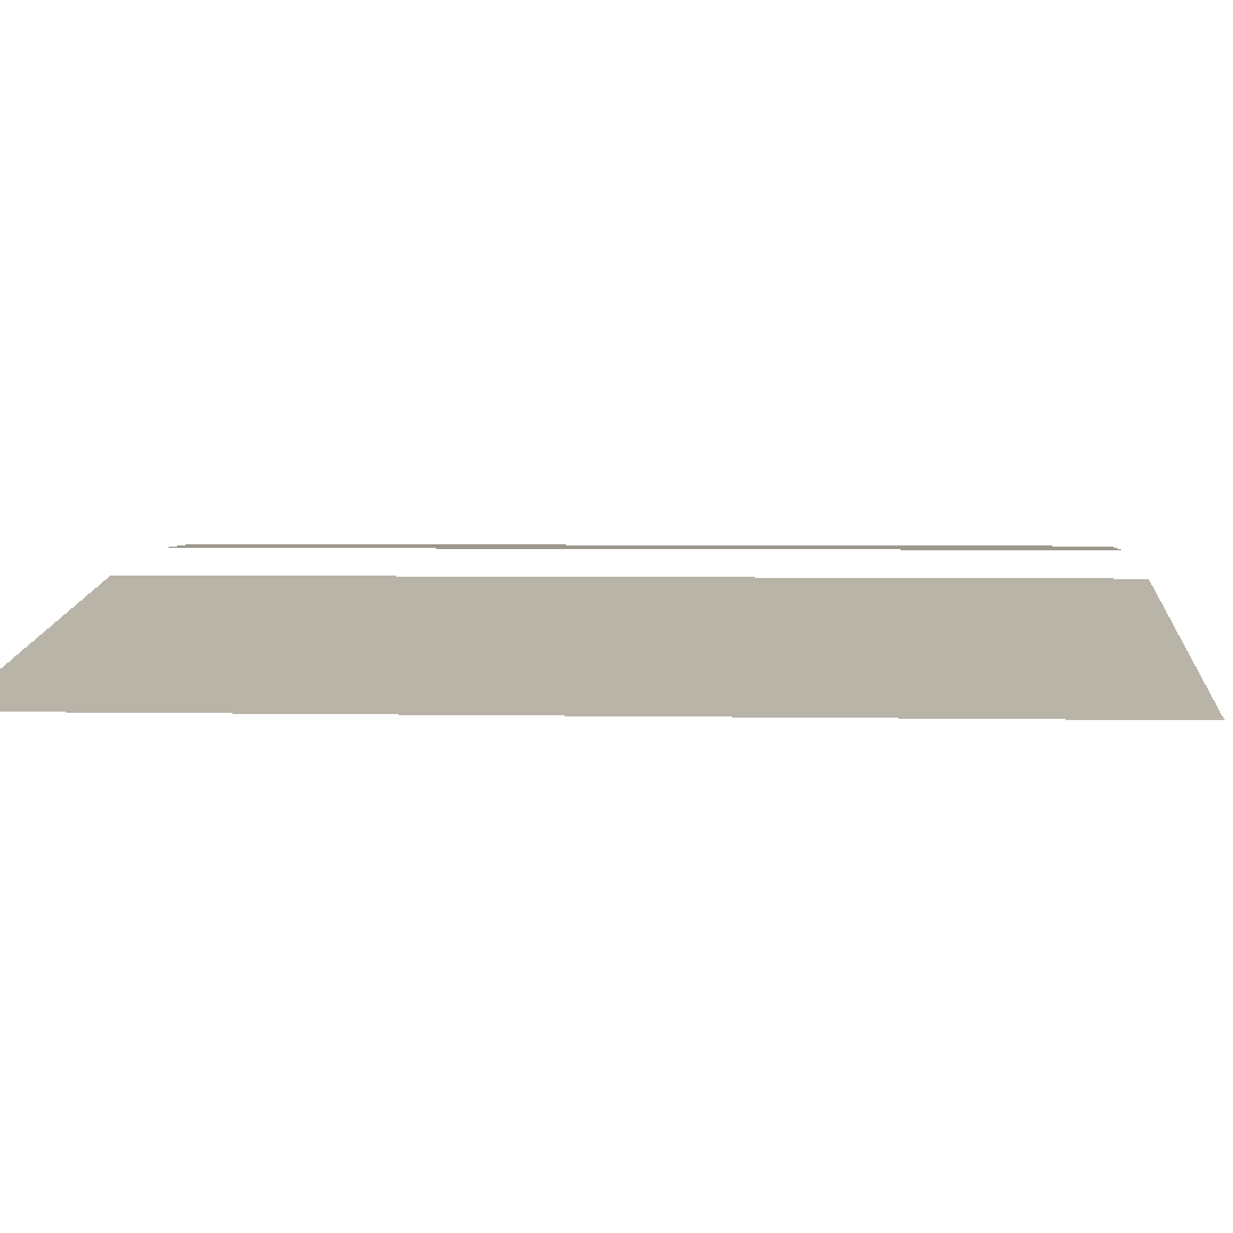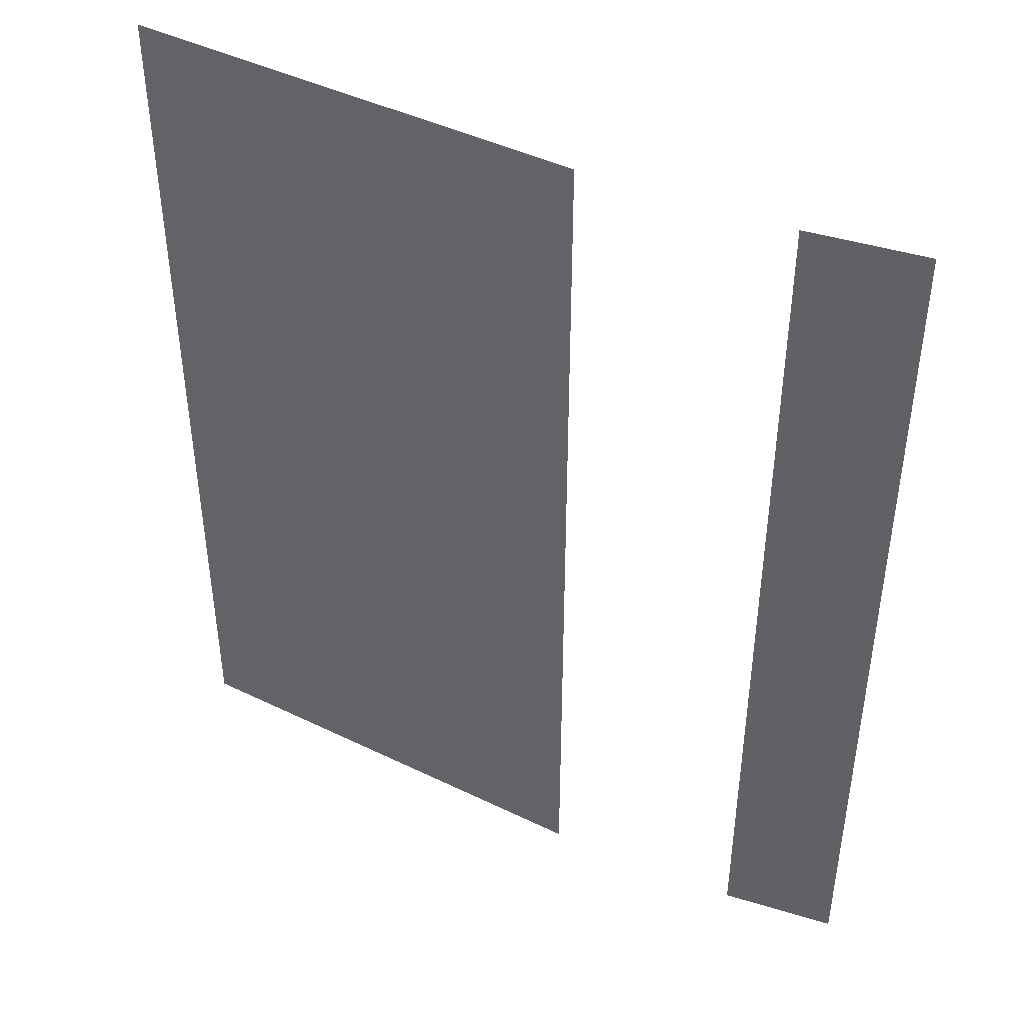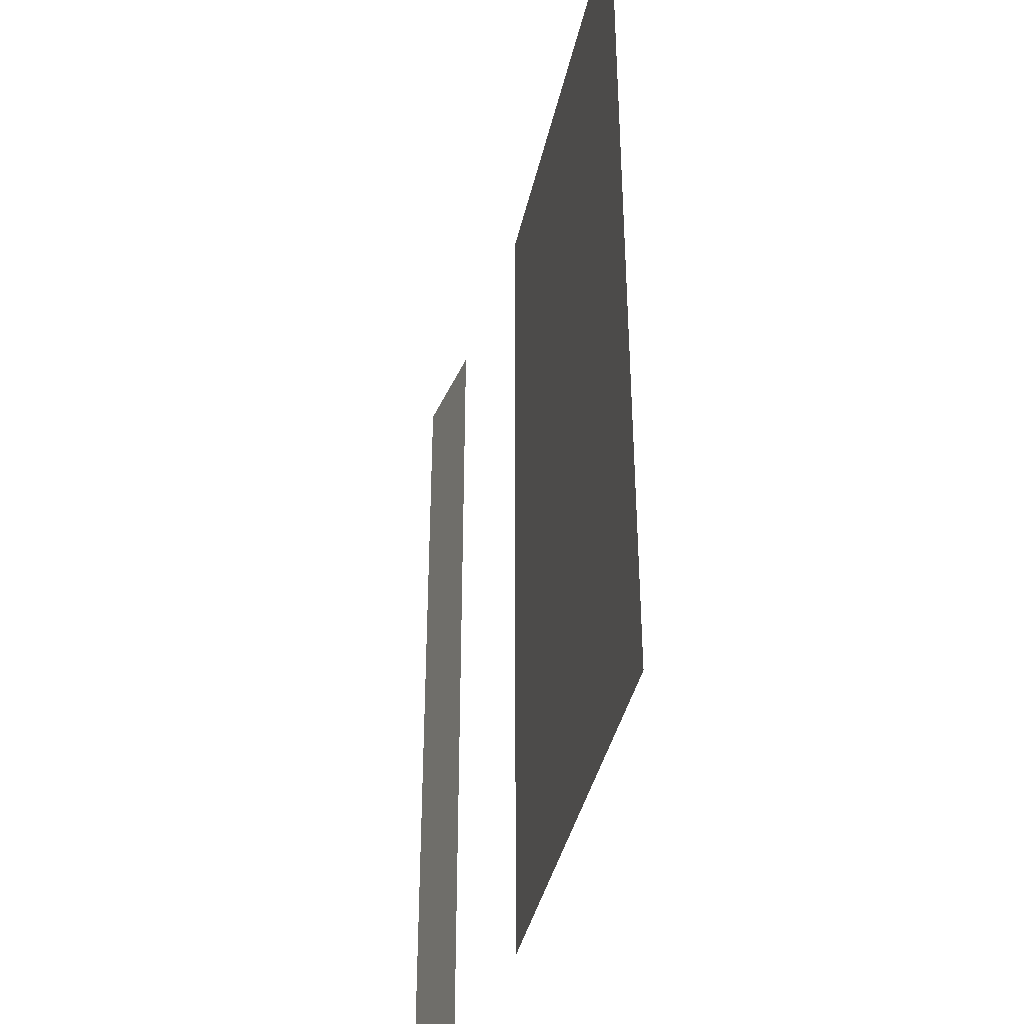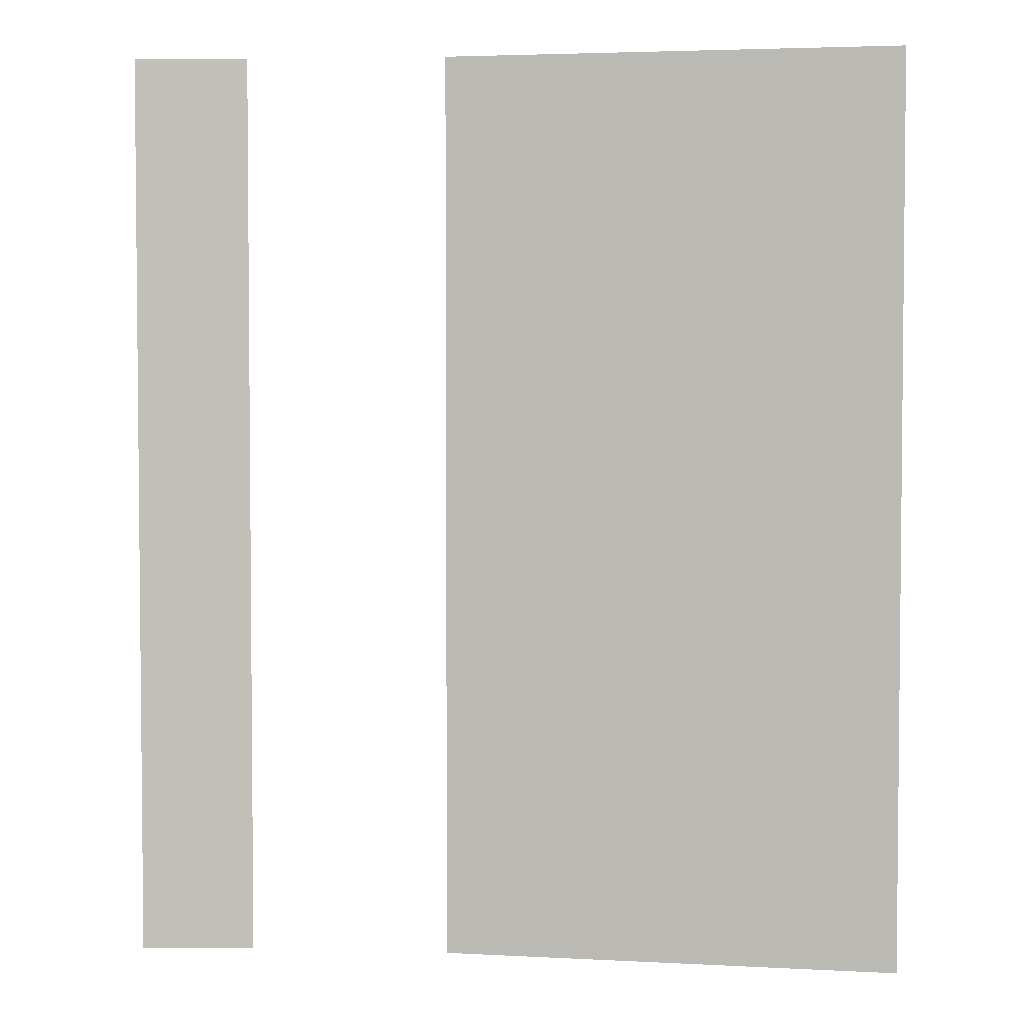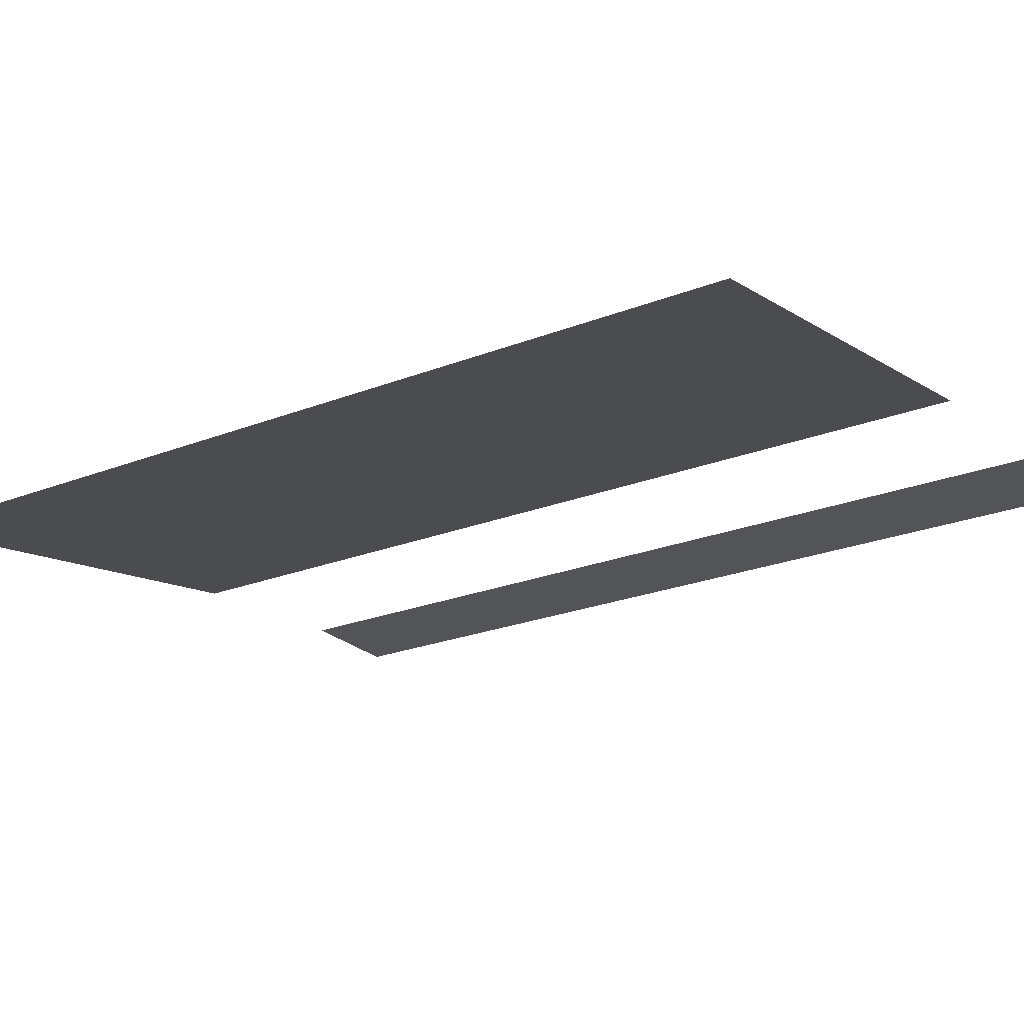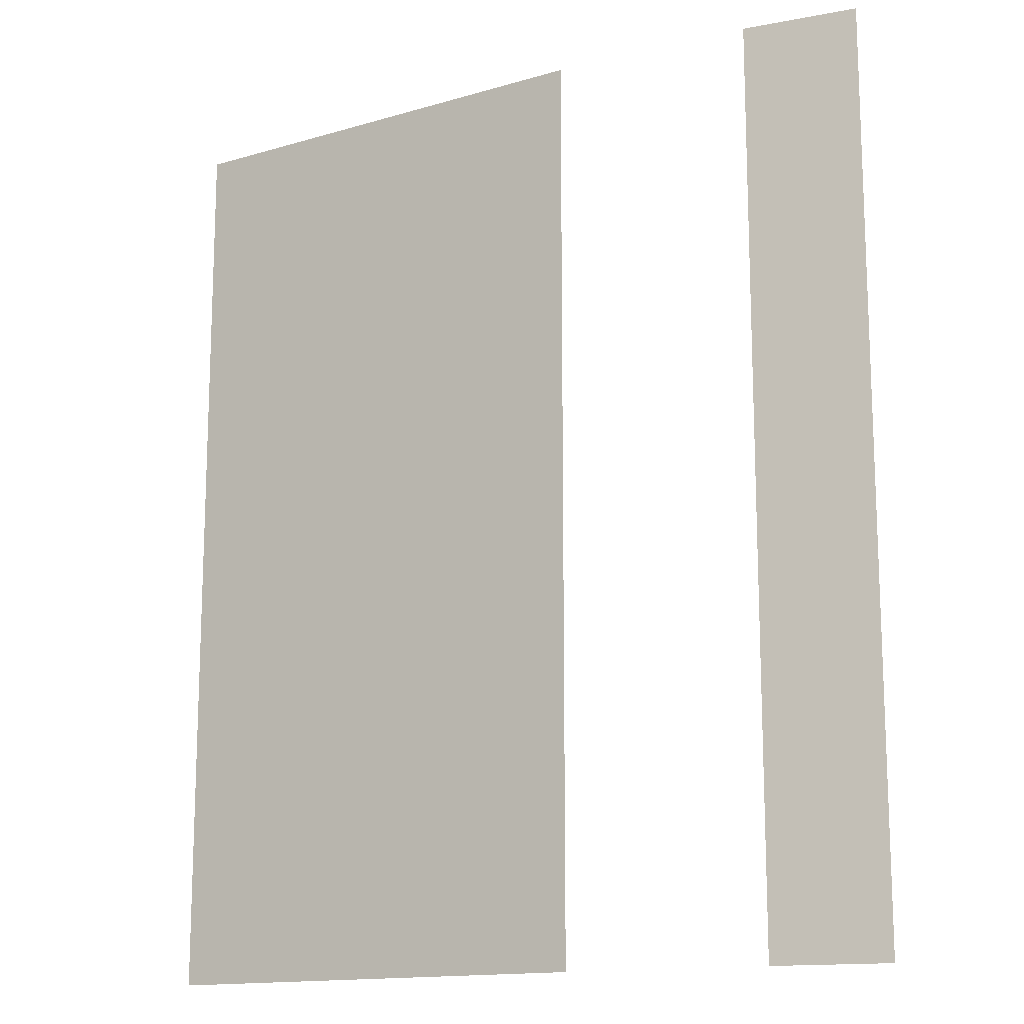
<metadata>
{"format":"obj","ext":"obj","renderer":"f3d","projection":"perspective","resolution":1024,"background":"white","views":[{"elev":3.4,"azim":94.3,"up":"+Y"},{"elev":44.3,"azim":-160.4,"up":"+Z"},{"elev":-39.1,"azim":67.9,"up":"+Z"},{"elev":3.5,"azim":0.2,"up":"+Z"},{"elev":-23.6,"azim":123.3,"up":"+Y"},{"elev":-14.5,"azim":-157.4,"up":"+Z"}]}
</metadata>
<code>
v -0.5375 0 0.9
v -0.5375 0 0
v -0.5375 0 -0.9
v -0.7625 0 0.9
v -0.7625 0 0.45
v -0.7625 0 -0.45
v -0.7625 0 -0.9
v -0.1405 -0.03473 0.9
v -0.1405 -0.03473 0
v -0.1405 -0.03473 -0.9
v 0.7458 -0.191 0.9
v 0.7458 -0.191 0
v 0.7458 -0.191 -0.9
f 1 5 4
f 1 2 5
f 2 6 5
f 2 3 6
f 3 7 6
f 8 11 9
f 11 12 9
f 12 13 9
f 13 10 9

</code>
